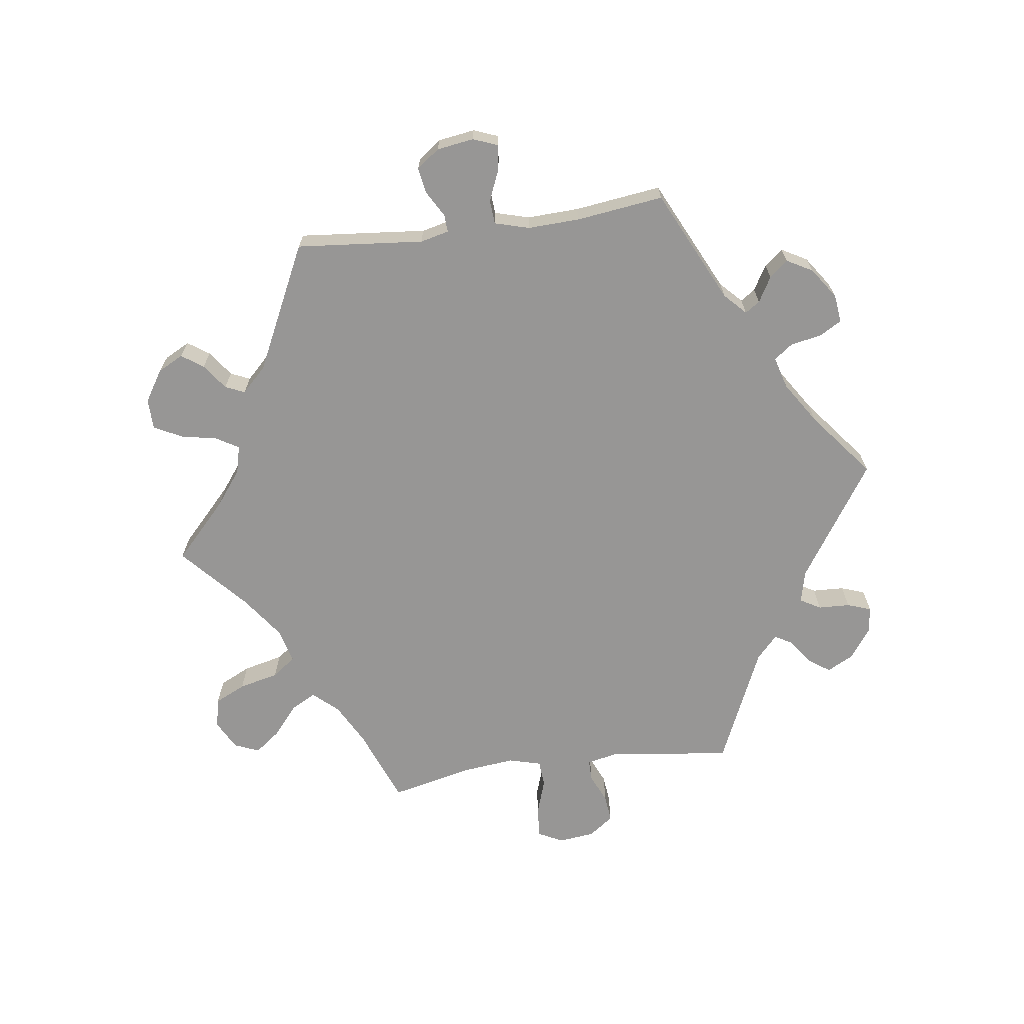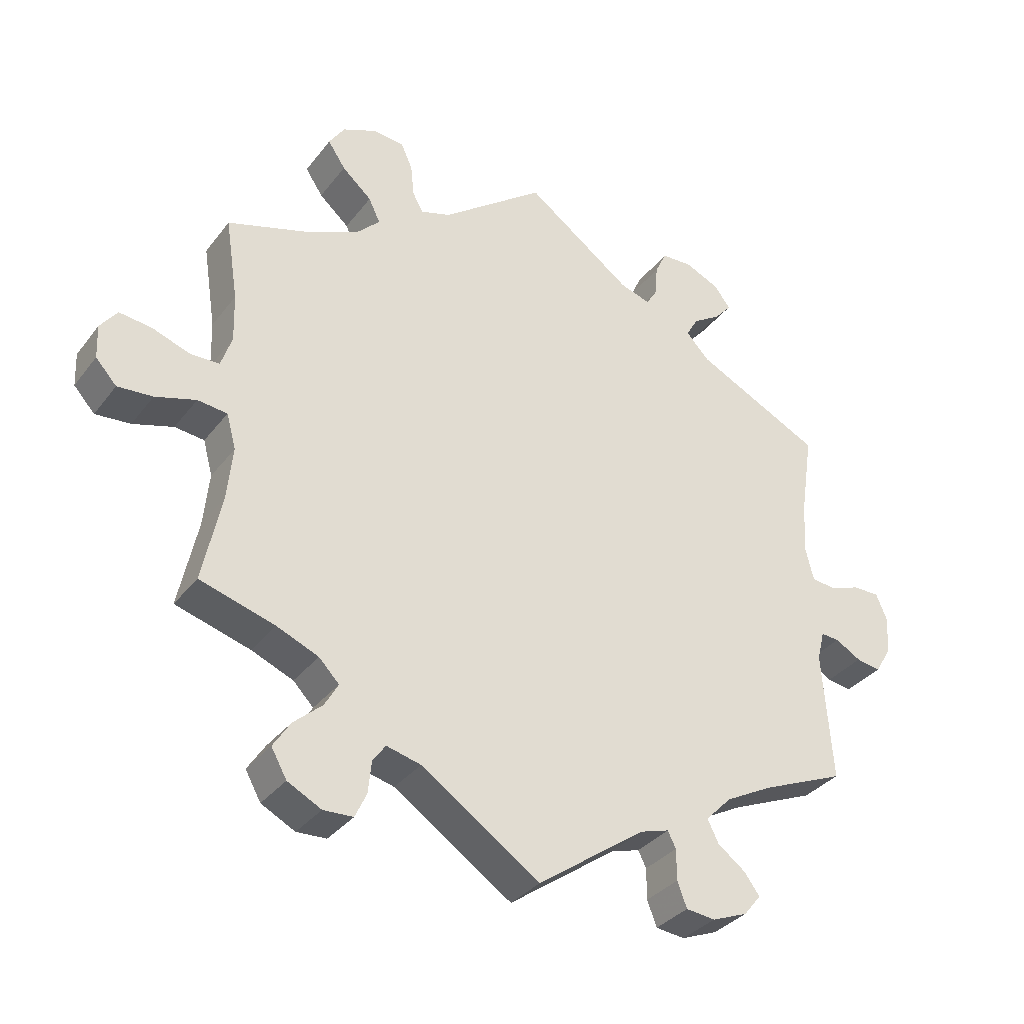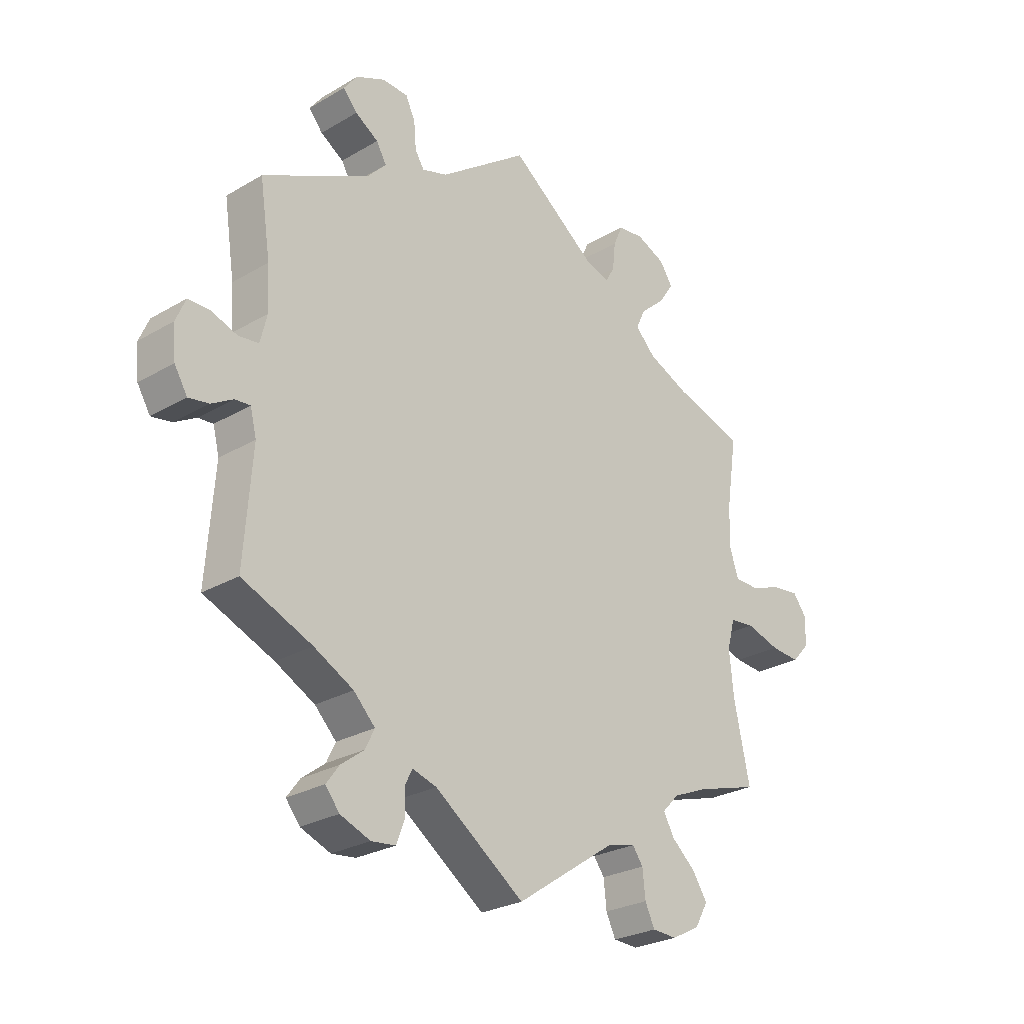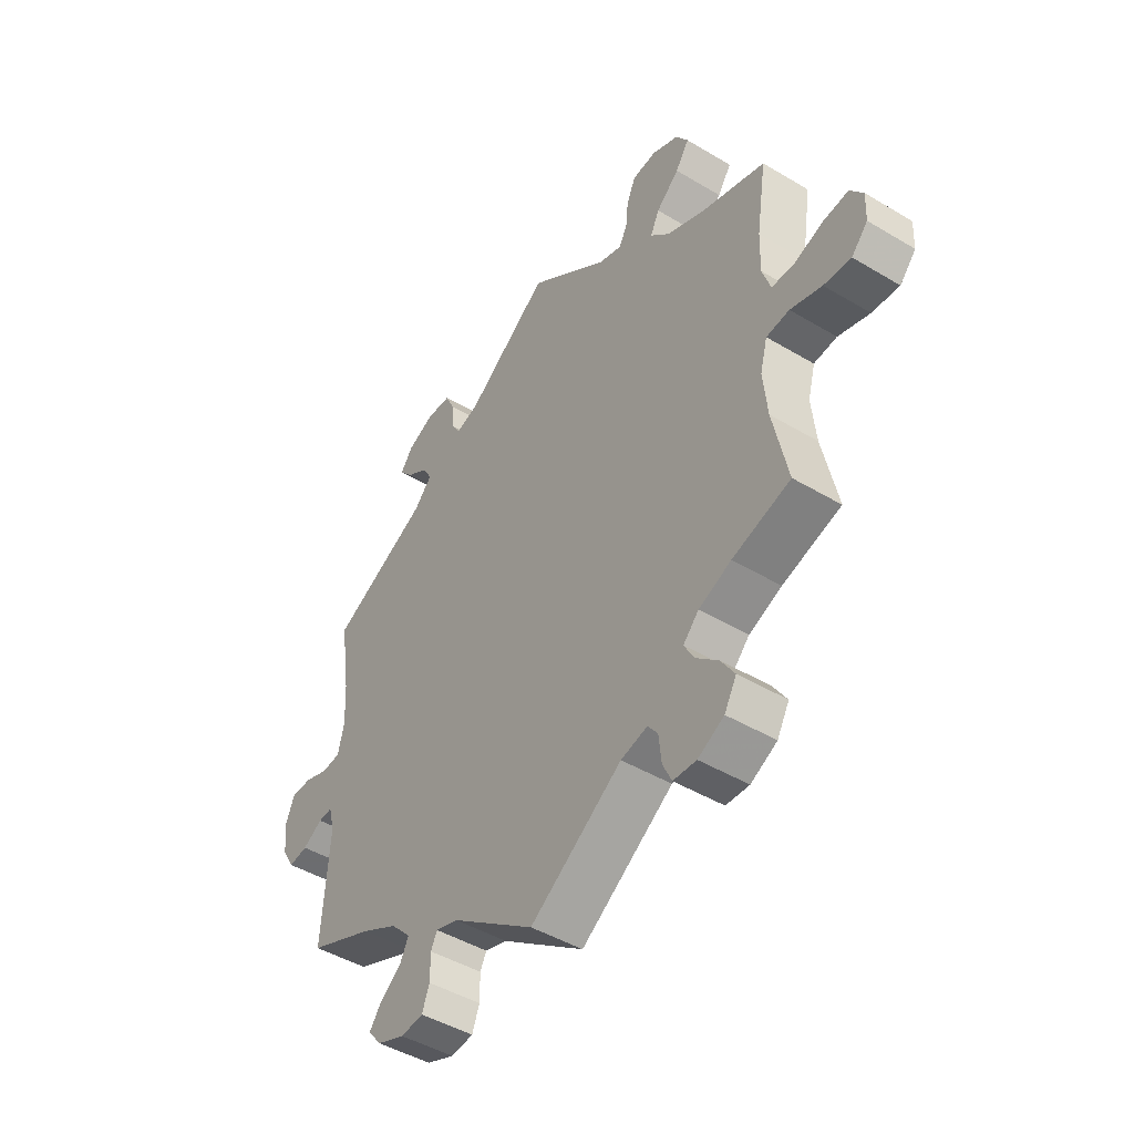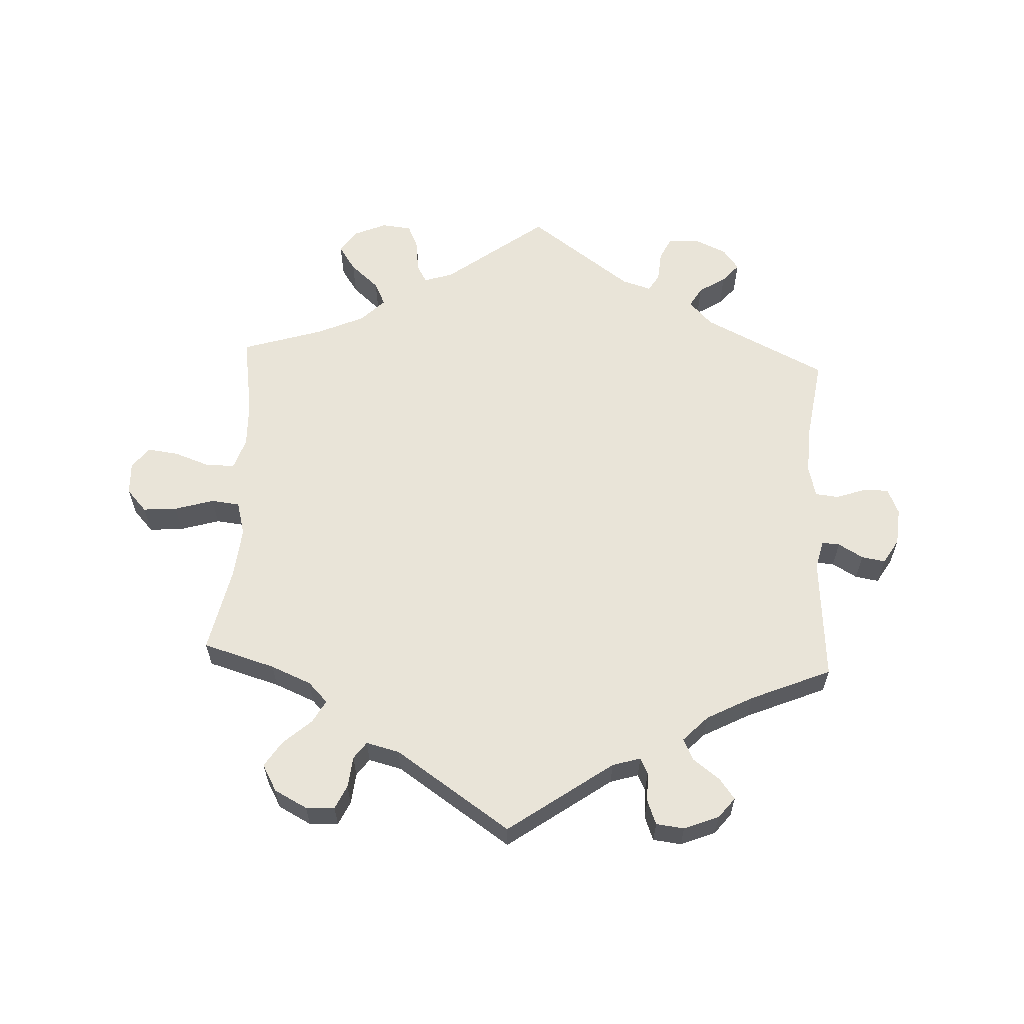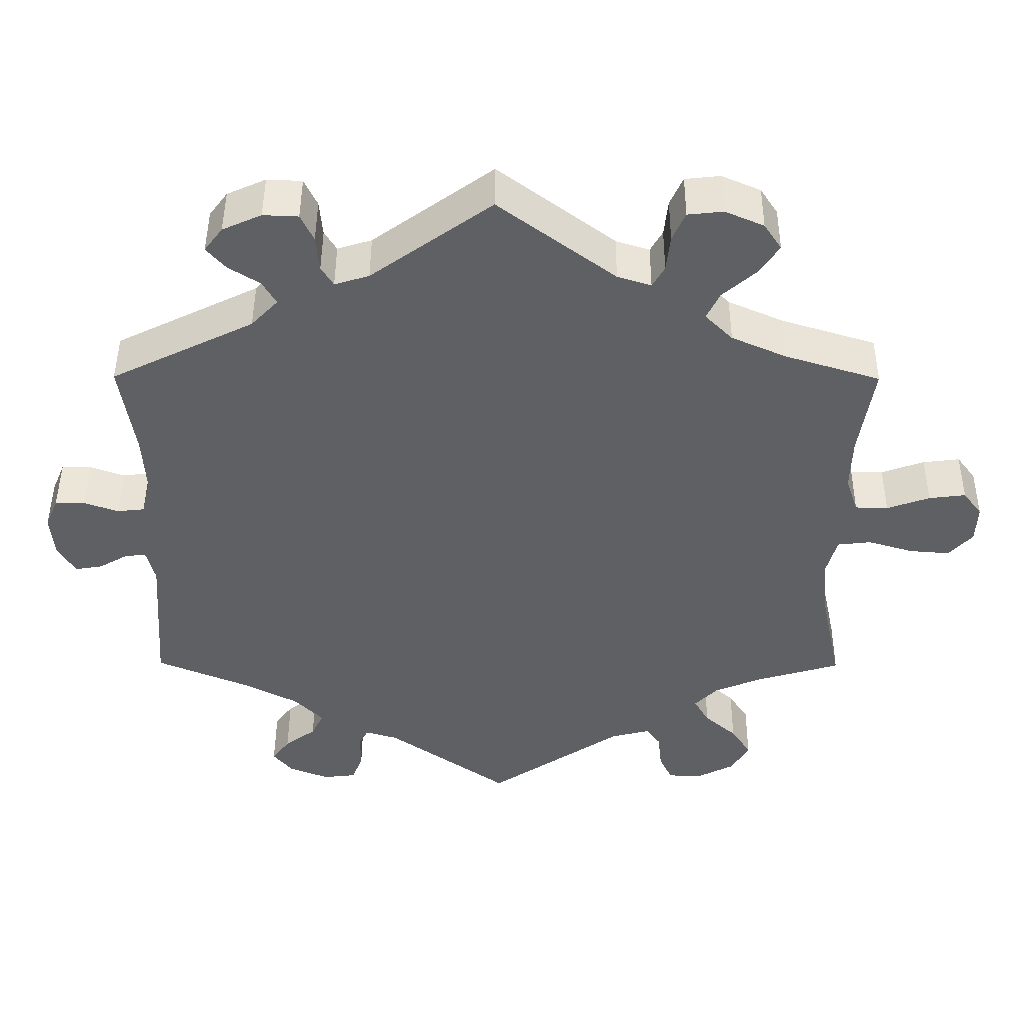
<metadata>
{"format":"obj","ext":"obj","renderer":"f3d","projection":"perspective","resolution":1024,"background":"white","views":[{"elev":-67.9,"azim":-142.2,"up":"+Y"},{"elev":-33.9,"azim":148.3,"up":"+Z"},{"elev":-26.5,"azim":-47.4,"up":"+Z"},{"elev":-45.8,"azim":55.5,"up":"+Z"},{"elev":60.6,"azim":-177.3,"up":"+Y"},{"elev":46.1,"azim":0.3,"up":"+Z"}]}
</metadata>
<code>
v 0.39 0.07 -0.322
v 0.328 0.07 -0.348
v 0.298 0.07 -0.379
v 0.318 0.07 -0.414
v 0.36 0.07 -0.451
v 0.386 0.07 -0.491
v 0.363 0.07 -0.532
v 0.313 0.07 -0.558
v 0.269 0.07 -0.556
v 0.252 0.07 -0.52
v 0.247 0.07 -0.472
v 0.228 0.07 -0.446
v 0.177 0.07 -0.459
v 0.001 0.07 -0.578
v -0.158 0.07 -0.465
v -0.201 0.07 -0.452
v -0.213 0.07 -0.476
v -0.213 0.07 -0.522
v -0.227 0.07 -0.559
v -0.27 0.07 -0.564
v -0.323 0.07 -0.543
v -0.348 0.07 -0.512
v -0.325 0.07 -0.481
v -0.284 0.07 -0.45
v -0.268 0.07 -0.417
v -0.306 0.07 -0.378
v -0.376 0.07 -0.341
v -0.5 0.07 -0.289
v -0.486 0.07 -0.098
v -0.497 0.07 -0.054
v -0.524 0.07 -0.056
v -0.562 0.07 -0.078
v -0.598 0.07 -0.084
v -0.621 0.07 -0.046
v -0.626 0.07 0.011
v -0.609 0.07 0.051
v -0.57 0.07 0.051
v -0.525 0.07 0.035
v -0.489 0.07 0.039
v -0.477 0.07 0.088
v -0.481 0.07 0.163
v -0.5 0.07 0.289
v -0.312 0.07 0.382
v -0.277 0.07 0.419
v -0.295 0.07 0.45
v -0.336 0.07 0.476
v -0.361 0.07 0.505
v -0.337 0.07 0.537
v -0.286 0.07 0.56
v -0.24 0.07 0.558
v -0.223 0.07 0.522
v -0.219 0.07 0.475
v -0.203 0.07 0.449
v -0.158 0.07 0.463
v 0 0.07 0.578
v 0.153 0.07 0.463
v 0.197 0.07 0.449
v 0.213 0.07 0.477
v 0.218 0.07 0.525
v 0.235 0.07 0.563
v 0.281 0.07 0.568
v 0.332 0.07 0.546
v 0.355 0.07 0.511
v 0.329 0.07 0.472
v 0.285 0.07 0.433
v 0.268 0.07 0.397
v 0.304 0.07 0.361
v 0.376 0.07 0.329
v 0.501 0.07 0.29
v 0.482 0.07 0.167
v 0.48 0.07 0.096
v 0.496 0.07 0.048
v 0.539 0.07 0.047
v 0.595 0.07 0.067
v 0.643 0.07 0.073
v 0.668 0.07 0.04
v 0.666 0.07 -0.01
v 0.635 0.07 -0.044
v 0.583 0.07 -0.04
v 0.523 0.07 -0.022
v 0.479 0.07 -0.027
v 0.465 0.07 -0.079
v 0.473 0.07 -0.158
v 0.501 0.07 -0.289
v 0.39 0 -0.322
v 0.328 0 -0.348
v 0.298 0 -0.379
v 0.318 0 -0.414
v 0.36 0 -0.451
v 0.386 0 -0.491
v 0.363 0 -0.532
v 0.313 0 -0.558
v 0.269 0 -0.556
v 0.252 0 -0.52
v 0.247 0 -0.472
v 0.228 0 -0.446
v 0.177 0 -0.459
v 0.001 0 -0.578
v -0.158 0 -0.465
v -0.201 0 -0.452
v -0.213 0 -0.476
v -0.213 0 -0.522
v -0.227 0 -0.559
v -0.27 0 -0.564
v -0.323 0 -0.543
v -0.348 0 -0.512
v -0.325 0 -0.481
v -0.284 0 -0.45
v -0.268 0 -0.417
v -0.306 0 -0.378
v -0.376 0 -0.341
v -0.5 0 -0.289
v -0.486 0 -0.098
v -0.497 0 -0.054
v -0.524 0 -0.056
v -0.562 0 -0.078
v -0.598 0 -0.084
v -0.621 0 -0.046
v -0.626 0 0.011
v -0.609 0 0.051
v -0.57 0 0.051
v -0.525 0 0.035
v -0.489 0 0.039
v -0.477 0 0.088
v -0.481 0 0.163
v -0.5 0 0.289
v -0.312 0 0.382
v -0.277 0 0.419
v -0.295 0 0.45
v -0.336 0 0.476
v -0.361 0 0.505
v -0.337 0 0.537
v -0.286 0 0.56
v -0.24 0 0.558
v -0.223 0 0.522
v -0.219 0 0.475
v -0.203 0 0.449
v -0.158 0 0.463
v 0 0 0.578
v 0.153 0 0.463
v 0.197 0 0.449
v 0.213 0 0.477
v 0.218 0 0.525
v 0.235 0 0.563
v 0.281 0 0.568
v 0.332 0 0.546
v 0.355 0 0.511
v 0.329 0 0.472
v 0.285 0 0.433
v 0.268 0 0.397
v 0.304 0 0.361
v 0.376 0 0.329
v 0.501 0 0.29
v 0.482 0 0.167
v 0.48 0 0.096
v 0.496 0 0.048
v 0.539 0 0.047
v 0.595 0 0.067
v 0.643 0 0.073
v 0.668 0 0.04
v 0.666 0 -0.01
v 0.635 0 -0.044
v 0.583 0 -0.04
v 0.523 0 -0.022
v 0.479 0 -0.027
v 0.465 0 -0.079
v 0.473 0 -0.158
v 0.501 0 -0.289
f 83 84 1
f 82 83 1 2
f 81 82 2 3
f 77 78 79 80
f 75 76 77 80
f 73 74 75 80
f 72 73 80 81
f 71 72 81 3
f 68 69 70
f 67 68 70 71
f 66 67 71 3
f 62 63 64 65
f 62 65 66
f 61 62 66
f 58 59 60 61
f 57 58 61 66
f 56 57 66 3
f 54 55 56 3
f 49 50 51 52
f 49 52 53
f 48 49 53
f 45 46 47 48
f 44 45 48 53
f 43 44 53 54
f 41 42 43
f 40 41 43 54
f 35 36 37 38
f 35 38 39
f 34 35 39
f 31 32 33 34
f 30 31 34 39
f 29 30 39 40
f 27 28 29
f 26 27 29 40
f 21 22 23 24
f 21 24 25
f 20 21 25
f 17 18 19 20
f 16 17 20 25
f 15 16 25 26
f 13 14 15
f 12 13 15 26
f 8 9 10 11
f 8 11 12
f 7 8 12
f 4 5 6 7
f 3 4 7 12
f 26 40 54
f 3 12 26 54
f 85 168 167
f 86 85 167 166
f 87 86 166 165
f 164 163 162 161
f 164 161 160 159
f 164 159 158 157
f 165 164 157 156
f 87 165 156 155
f 154 153 152
f 155 154 152 151
f 87 155 151 150
f 149 148 147 146
f 150 149 146
f 150 146 145
f 145 144 143 142
f 150 145 142 141
f 87 150 141 140
f 87 140 139 138
f 136 135 134 133
f 137 136 133
f 137 133 132
f 132 131 130 129
f 137 132 129 128
f 138 137 128 127
f 127 126 125
f 138 127 125 124
f 122 121 120 119
f 123 122 119
f 123 119 118
f 118 117 116 115
f 123 118 115 114
f 124 123 114 113
f 113 112 111
f 124 113 111 110
f 108 107 106 105
f 109 108 105
f 109 105 104
f 104 103 102 101
f 109 104 101 100
f 110 109 100 99
f 99 98 97
f 110 99 97 96
f 95 94 93 92
f 96 95 92
f 96 92 91
f 91 90 89 88
f 96 91 88 87
f 138 124 110
f 138 110 96 87
f 1 85 86 2
f 2 86 87 3
f 3 87 88 4
f 4 88 89 5
f 5 89 90 6
f 6 90 91 7
f 7 91 92 8
f 8 92 93 9
f 9 93 94 10
f 10 94 95 11
f 11 95 96 12
f 12 96 97 13
f 13 97 98 14
f 14 98 99 15
f 15 99 100 16
f 16 100 101 17
f 17 101 102 18
f 18 102 103 19
f 19 103 104 20
f 20 104 105 21
f 21 105 106 22
f 22 106 107 23
f 23 107 108 24
f 24 108 109 25
f 25 109 110 26
f 26 110 111 27
f 27 111 112 28
f 28 112 113 29
f 29 113 114 30
f 30 114 115 31
f 31 115 116 32
f 32 116 117 33
f 33 117 118 34
f 34 118 119 35
f 35 119 120 36
f 36 120 121 37
f 37 121 122 38
f 38 122 123 39
f 39 123 124 40
f 40 124 125 41
f 41 125 126 42
f 42 126 127 43
f 43 127 128 44
f 44 128 129 45
f 45 129 130 46
f 46 130 131 47
f 47 131 132 48
f 48 132 133 49
f 49 133 134 50
f 50 134 135 51
f 51 135 136 52
f 52 136 137 53
f 53 137 138 54
f 54 138 139 55
f 55 139 140 56
f 56 140 141 57
f 57 141 142 58
f 58 142 143 59
f 59 143 144 60
f 60 144 145 61
f 61 145 146 62
f 62 146 147 63
f 63 147 148 64
f 64 148 149 65
f 65 149 150 66
f 66 150 151 67
f 67 151 152 68
f 68 152 153 69
f 69 153 154 70
f 70 154 155 71
f 71 155 156 72
f 72 156 157 73
f 73 157 158 74
f 74 158 159 75
f 75 159 160 76
f 76 160 161 77
f 77 161 162 78
f 78 162 163 79
f 79 163 164 80
f 80 164 165 81
f 81 165 166 82
f 82 166 167 83
f 83 167 168 84
f 84 168 85 1

</code>
